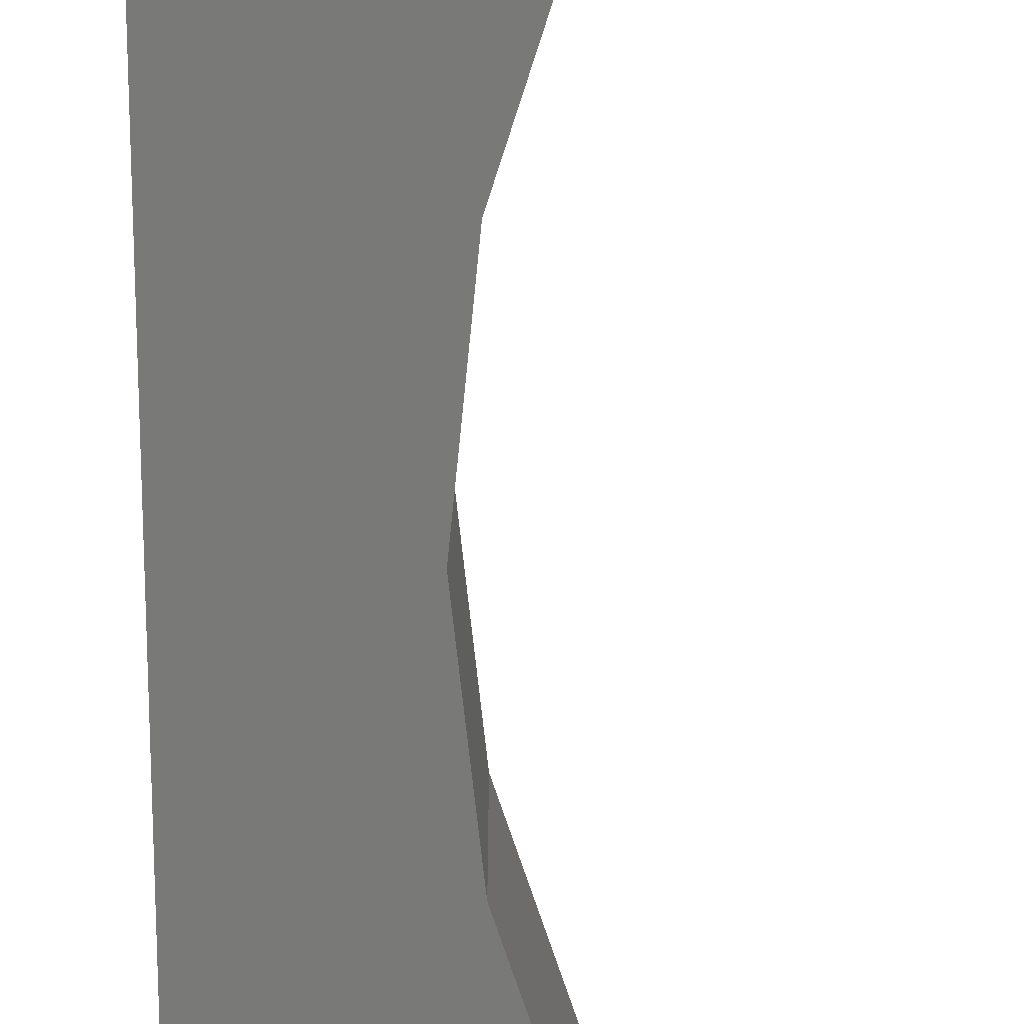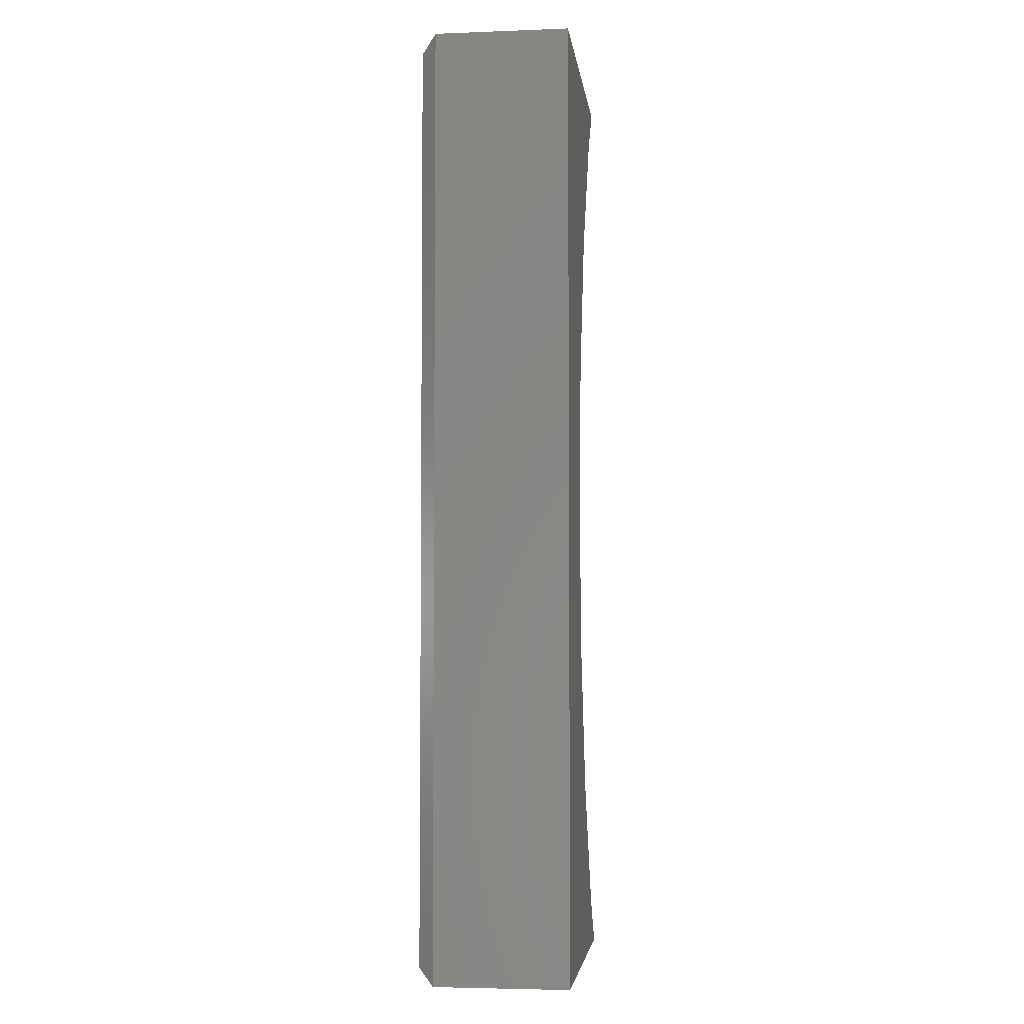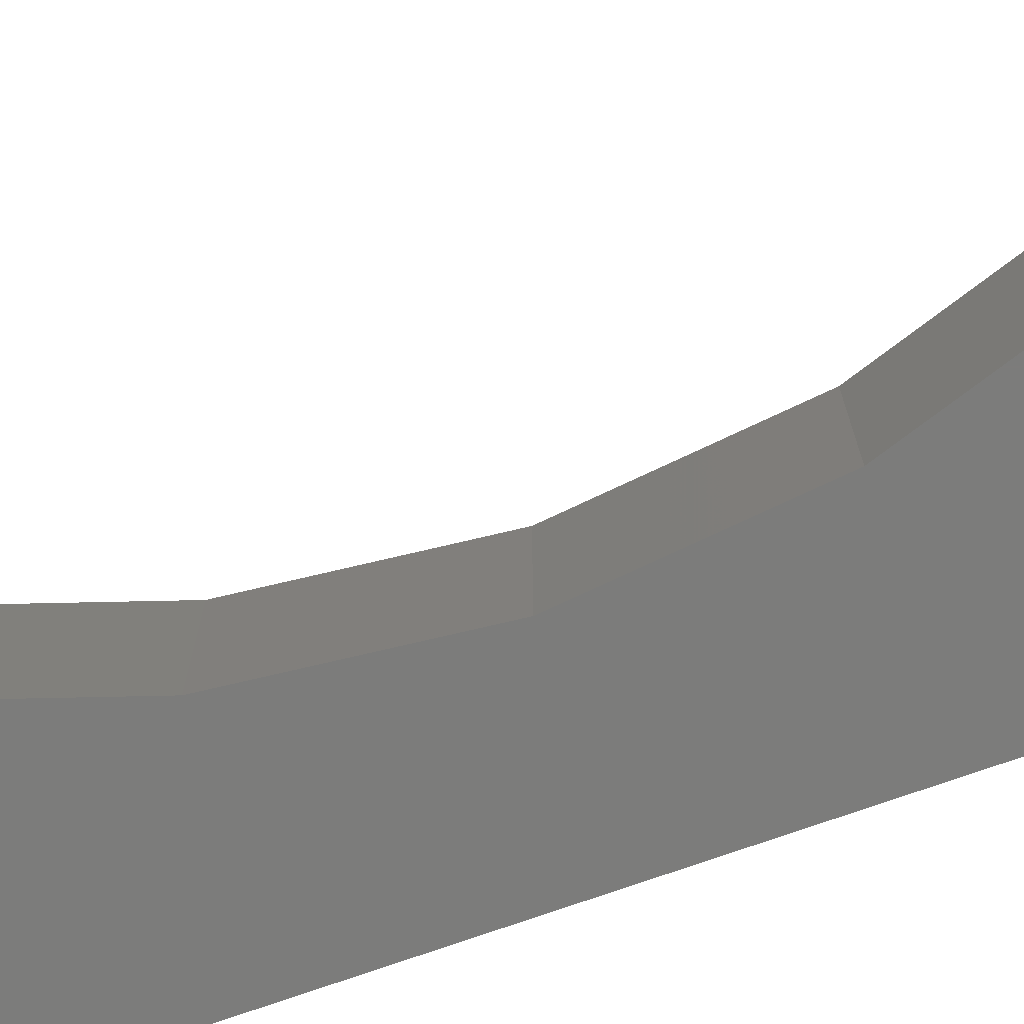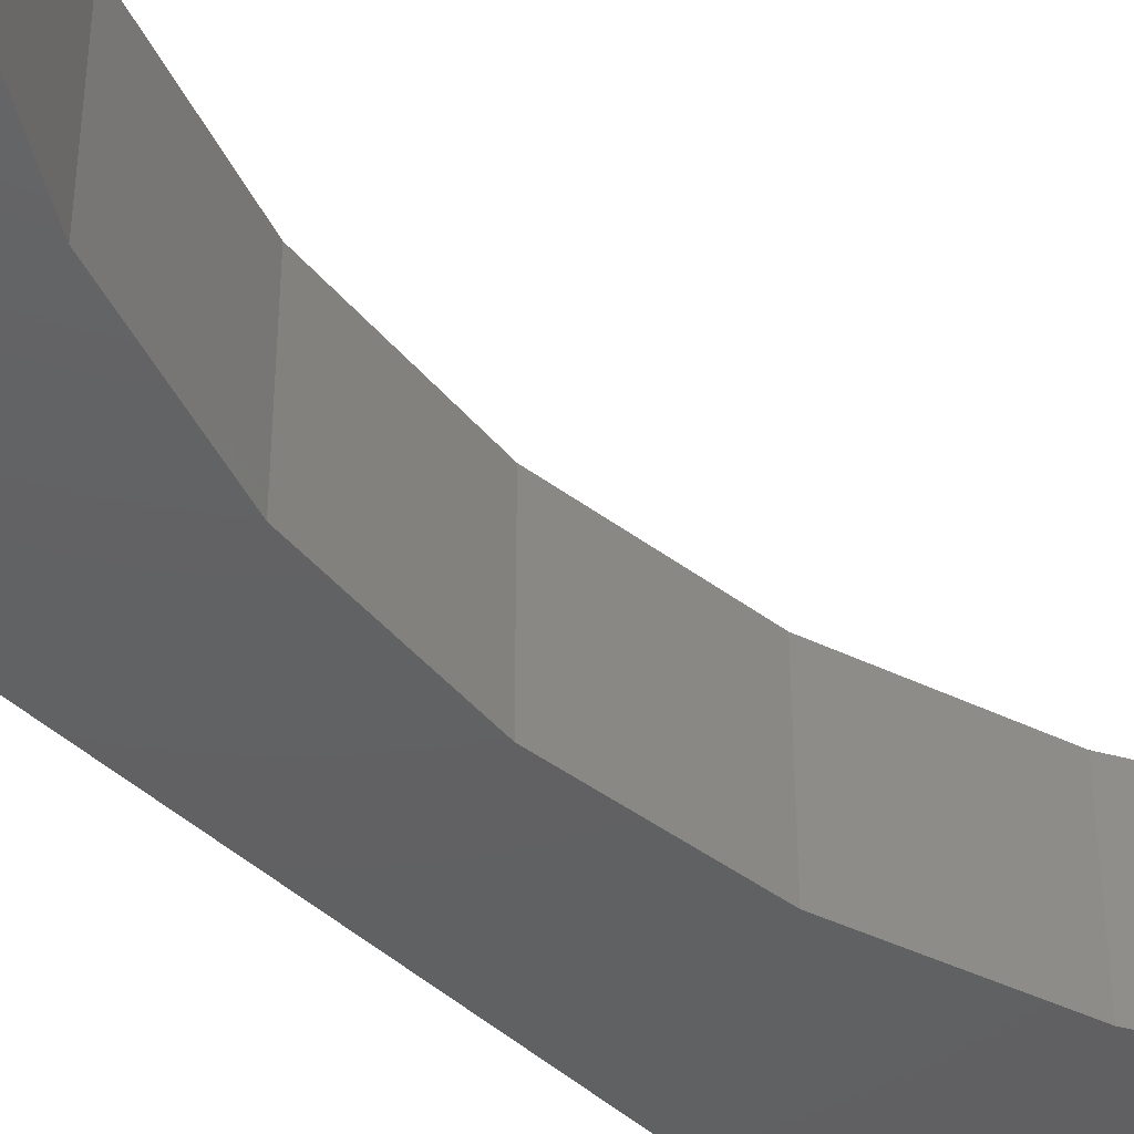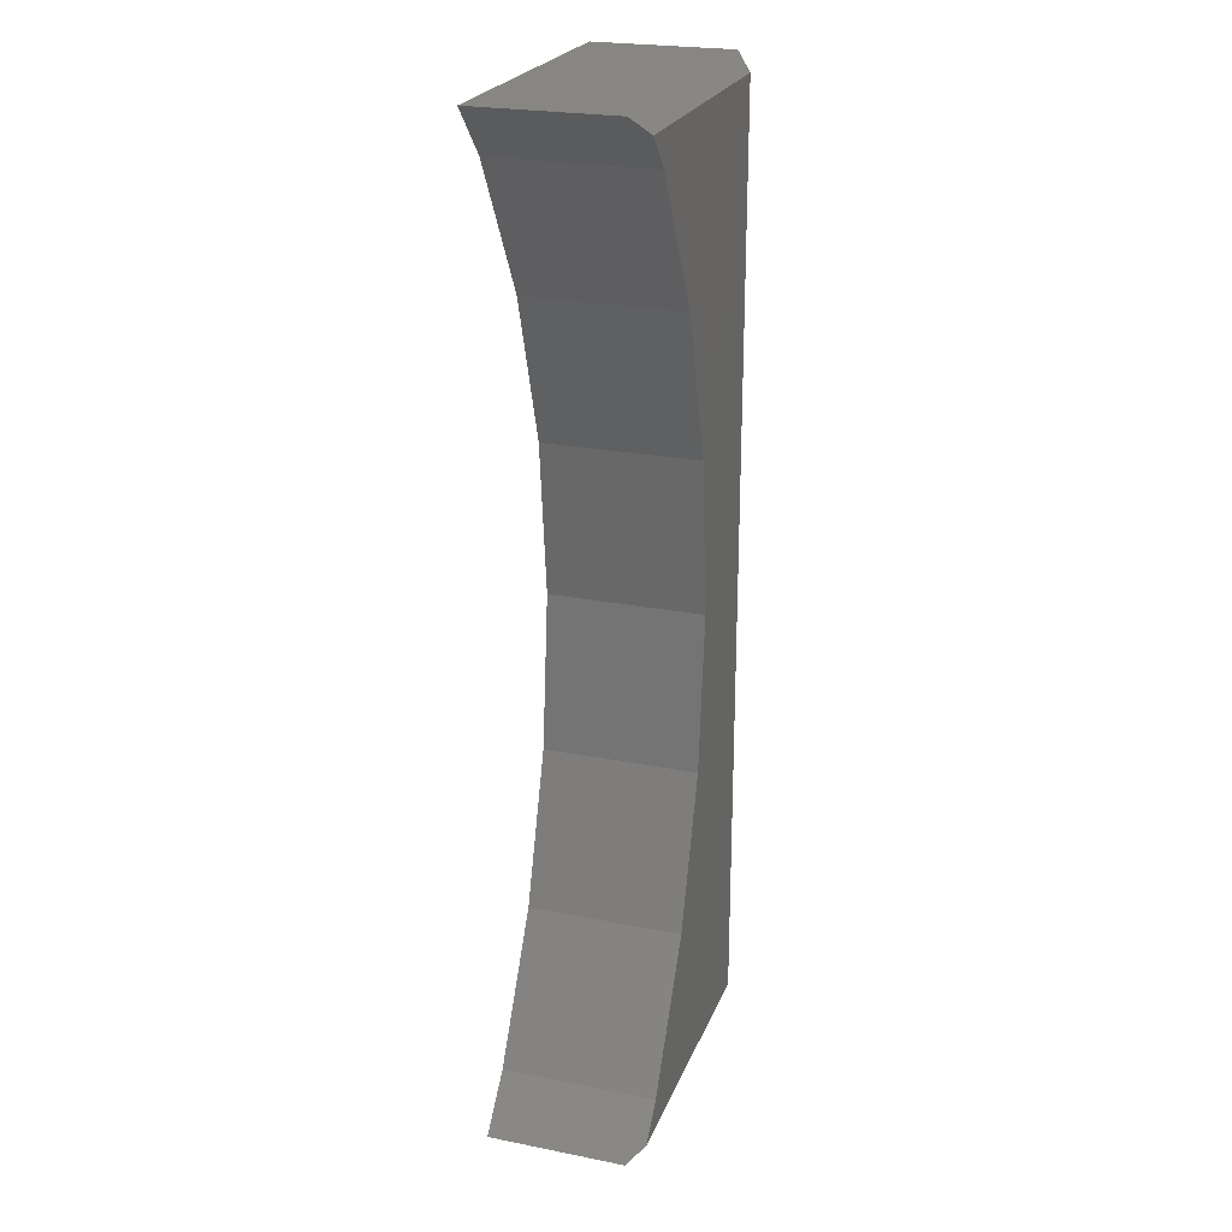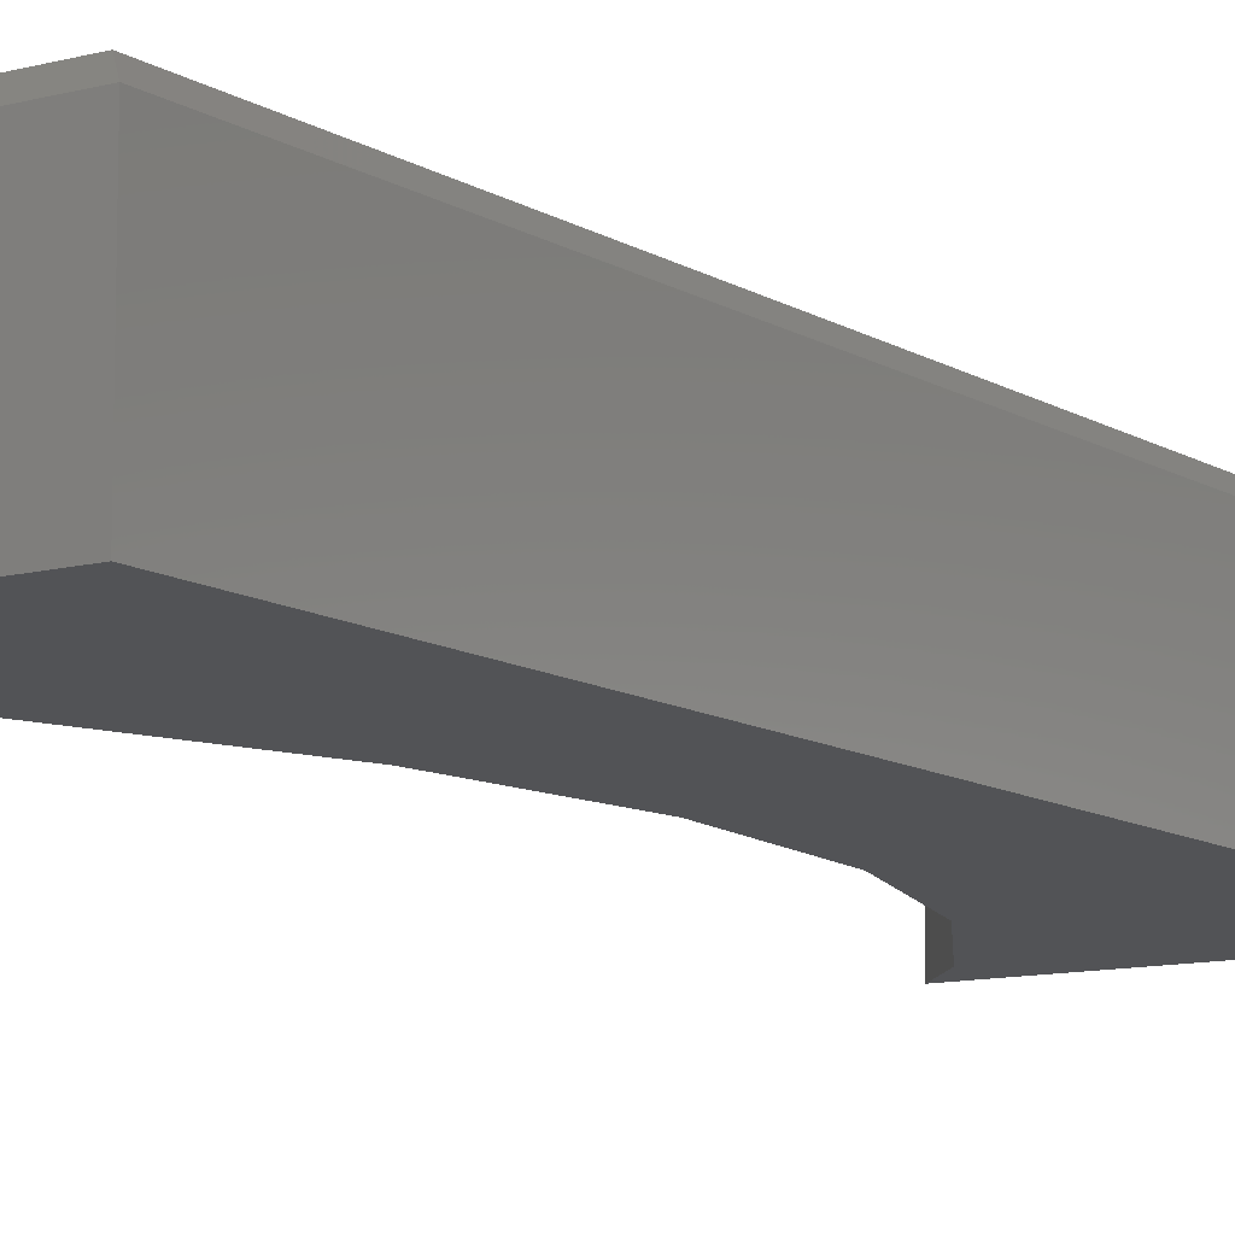
<metadata>
{"format":"stl","ext":"stl","renderer":"f3d","projection":"perspective","resolution":1024,"background":"white","views":[{"elev":-71.6,"azim":-179.7,"up":"+Z"},{"elev":-4.2,"azim":96.9,"up":"+Y"},{"elev":-75.6,"azim":-70.8,"up":"+Z"},{"elev":-43.2,"azim":-137.8,"up":"+Z"},{"elev":23.9,"azim":-71.8,"up":"+Y"},{"elev":-10.7,"azim":33.9,"up":"+Z"}]}
</metadata>
<code>
# stl→obj: 26 verts, 48 faces
v 34.55 -30 8
v 53 -29 9
v 35.45 -29 9
v 54 -30 8
v 54 30 8
v 53 29 9
v 34.55 -30 -0.5
v 54 -30 -0.5
v 34.55 30 8
v 35.45 29 9
v 54 30 -0.5
v 34.55 30 -0.5
v 46 0 -0.5
v 44.99 -9.564 -0.5
v 42.02 -18.71 -0.5
v 37.21 -27.04 -0.5
v 44.99 9.564 -0.5
v 42.02 18.71 -0.5
v 37.21 27.04 -0.5
v 46 0 9
v 44.99 9.564 9
v 42.02 18.71 9
v 37.21 27.04 9
v 44.99 -9.564 9
v 42.02 -18.71 9
v 37.21 -27.04 9
f 1 2 3
f 2 1 4
f 2 5 6
f 5 2 4
f 7 4 1
f 4 7 8
f 9 6 5
f 6 9 10
f 4 11 5
f 11 4 8
f 11 9 5
f 9 11 12
f 8 13 11
f 8 14 13
f 8 15 14
f 8 16 15
f 16 8 7
f 17 11 13
f 18 11 17
f 19 11 18
f 11 19 12
f 6 20 2
f 6 21 20
f 6 22 21
f 6 23 22
f 23 6 10
f 24 2 20
f 25 2 24
f 26 2 25
f 2 26 3
f 13 21 17
f 21 13 20
f 19 9 12
f 23 9 19
f 9 23 10
f 17 22 18
f 22 17 21
f 15 24 14
f 24 15 25
f 18 23 19
f 23 18 22
f 14 20 13
f 20 14 24
f 16 25 15
f 25 16 26
f 1 26 16
f 1 16 7
f 26 1 3

</code>
